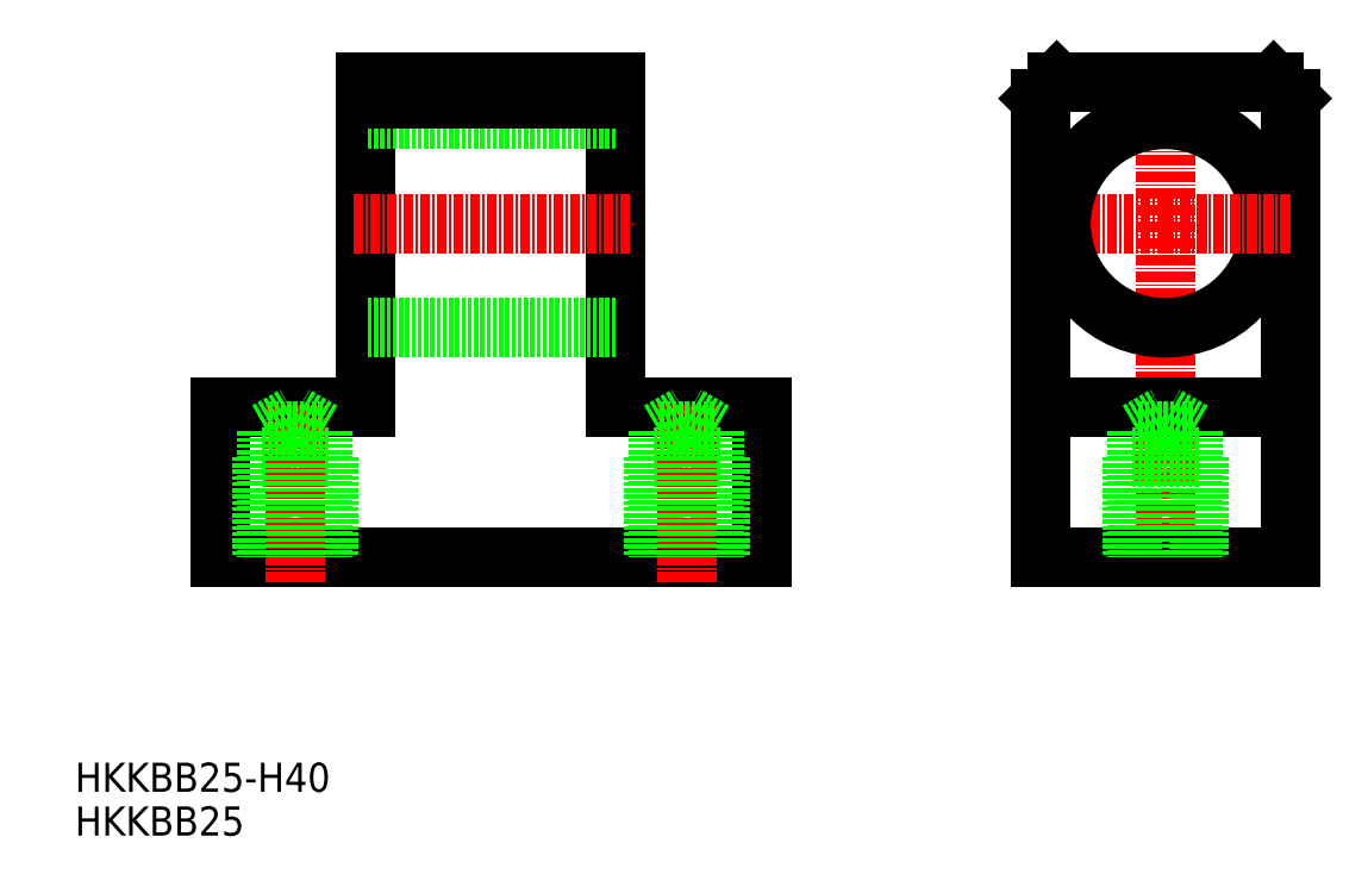
<metadata>
{"format":"dxf","ext":"dxf","renderer":"ezdxf+matplotlib","layout":"modelspace","background":"white","min_lineweight":24,"dpi":150}
</metadata>
<code>
0
SECTION
2
ENTITIES
0
TEXT
8
0
10
0.4548
20
0.9285
30
0
40
3.5
1
HKKBB25
0
TEXT
8
0
10
0.4548
20
6.175
30
0
40
3.5
1
HKKBB25-H40
0
LINE
8
0
10
82.82
20
34.33
30
0
11
17.82
21
34.33
31
0
0
LINE
8
0
10
17.82
20
34.33
30
0
11
17.82
21
52.33
31
0
0
LINE
8
0
10
17.82
20
52.33
30
0
11
35.32
21
52.33
31
0
0
LINE
8
0
10
65.32
20
52.33
30
0
11
82.82
21
52.33
31
0
0
LINE
8
0
10
82.82
20
34.33
30
0
11
82.82
21
52.33
31
0
0
LINE
8
0
10
35.32
20
91.33
30
0
11
35.32
21
52.33
31
0
0
LINE
8
0
10
65.32
20
52.33
30
0
11
65.32
21
91.33
31
0
0
LINE
8
0
10
65.32
20
61.83
30
0
11
35.32
21
61.83
31
0
0
LINE
8
CENTER
10
33.82
20
74.33
30
0
11
67.32
21
74.33
31
0
0
LINE
8
0
10
65.32
20
86.83
30
0
11
35.32
21
86.83
31
0
0
LINE
8
0
10
65.32
20
91.33
30
0
11
35.32
21
91.33
31
0
0
LINE
8
0
10
65.32
20
89.33
30
0
11
35.32
21
89.33
31
0
0
LINE
8
CENTER
10
131.2
20
31.33
30
0
11
131.2
21
94.33
31
0
0
LINE
8
0
10
116.2
20
34.33
30
0
11
116.2
21
89.33
31
0
0
LINE
8
0
10
146.2
20
34.33
30
0
11
146.2
21
89.33
31
0
0
LINE
8
0
10
131.2
20
34.33
30
0
11
116.2
21
34.33
31
0
0
LINE
8
0
10
131.2
20
34.33
30
0
11
146.2
21
34.33
31
0
0
LINE
8
CENTER
10
116.2
20
74.33
30
0
11
131.2
21
74.33
31
0
0
LINE
8
0
10
118.2
20
91.33
30
0
11
131.2
21
91.33
31
0
0
LINE
8
0
10
116.2
20
52.33
30
0
11
131.2
21
52.33
31
0
0
CIRCLE
8
0
10
131.2
20
74.33
30
0
40
12.5
0
LINE
8
0
10
116.2
20
89.33
30
0
11
118.2
21
91.33
31
0
0
LINE
8
0
10
146.2
20
52.33
30
0
11
131.2
21
52.33
31
0
0
LINE
8
CENTER
10
146.2
20
74.33
30
0
11
131.2
21
74.33
31
0
0
LINE
8
0
10
144.2
20
91.33
30
0
11
131.2
21
91.33
31
0
0
LINE
8
0
10
146.2
20
89.33
30
0
11
144.2
21
91.33
31
0
0
LINE
8
0
10
30.82
20
46.33
30
0
11
22.82
21
46.33
31
0
0
LINE
8
0
10
22.82
20
46.33
30
0
11
22.82
21
34.33
31
0
0
LINE
8
0
10
30.82
20
46.33
30
0
11
30.82
21
34.33
31
0
0
LINE
8
0
10
69.82
20
46.33
30
0
11
77.82
21
46.33
31
0
0
LINE
8
0
10
77.82
20
46.33
30
0
11
77.82
21
34.33
31
0
0
LINE
8
0
10
69.82
20
46.33
30
0
11
69.82
21
34.33
31
0
0
LINE
8
0
10
127.2
20
46.33
30
0
11
135.2
21
46.33
31
0
0
LINE
8
0
10
135.2
20
46.33
30
0
11
135.2
21
34.33
31
0
0
LINE
8
0
10
127.2
20
46.33
30
0
11
127.2
21
34.33
31
0
0
LINE
8
0
10
134.5
20
49.41
30
0
11
127.9
21
49.41
31
0
0
LINE
8
0
10
127.9
20
49.41
30
0
11
127.9
21
34.33
31
0
0
LINE
8
0
10
134.5
20
49.41
30
0
11
134.5
21
34.33
31
0
0
LINE
8
0
10
127.9
20
49.41
30
0
11
131.2
21
51.33
31
0
0
LINE
8
0
10
134.5
20
49.41
30
0
11
131.2
21
51.33
31
0
0
LINE
8
CENTER
10
73.82
20
52.54
30
0
11
73.82
21
31.33
31
0
0
LINE
8
0
10
77.14
20
49.41
30
0
11
70.5
21
49.41
31
0
0
LINE
8
0
10
70.5
20
49.41
30
0
11
70.5
21
34.33
31
0
0
LINE
8
0
10
77.14
20
49.41
30
0
11
77.14
21
34.33
31
0
0
LINE
8
0
10
70.5
20
49.41
30
0
11
73.82
21
51.33
31
0
0
LINE
8
0
10
77.14
20
49.41
30
0
11
73.82
21
51.33
31
0
0
LINE
8
CENTER
10
26.82
20
52.54
30
0
11
26.82
21
31.33
31
0
0
LINE
8
0
10
30.14
20
49.41
30
0
11
23.5
21
49.41
31
0
0
LINE
8
0
10
23.5
20
49.41
30
0
11
23.5
21
34.33
31
0
0
LINE
8
0
10
30.14
20
49.41
30
0
11
30.14
21
34.33
31
0
0
LINE
8
0
10
23.5
20
49.41
30
0
11
26.82
21
51.33
31
0
0
LINE
8
0
10
30.14
20
49.41
30
0
11
26.82
21
51.33
31
0
0
ENDSEC
0
EOF

</code>
